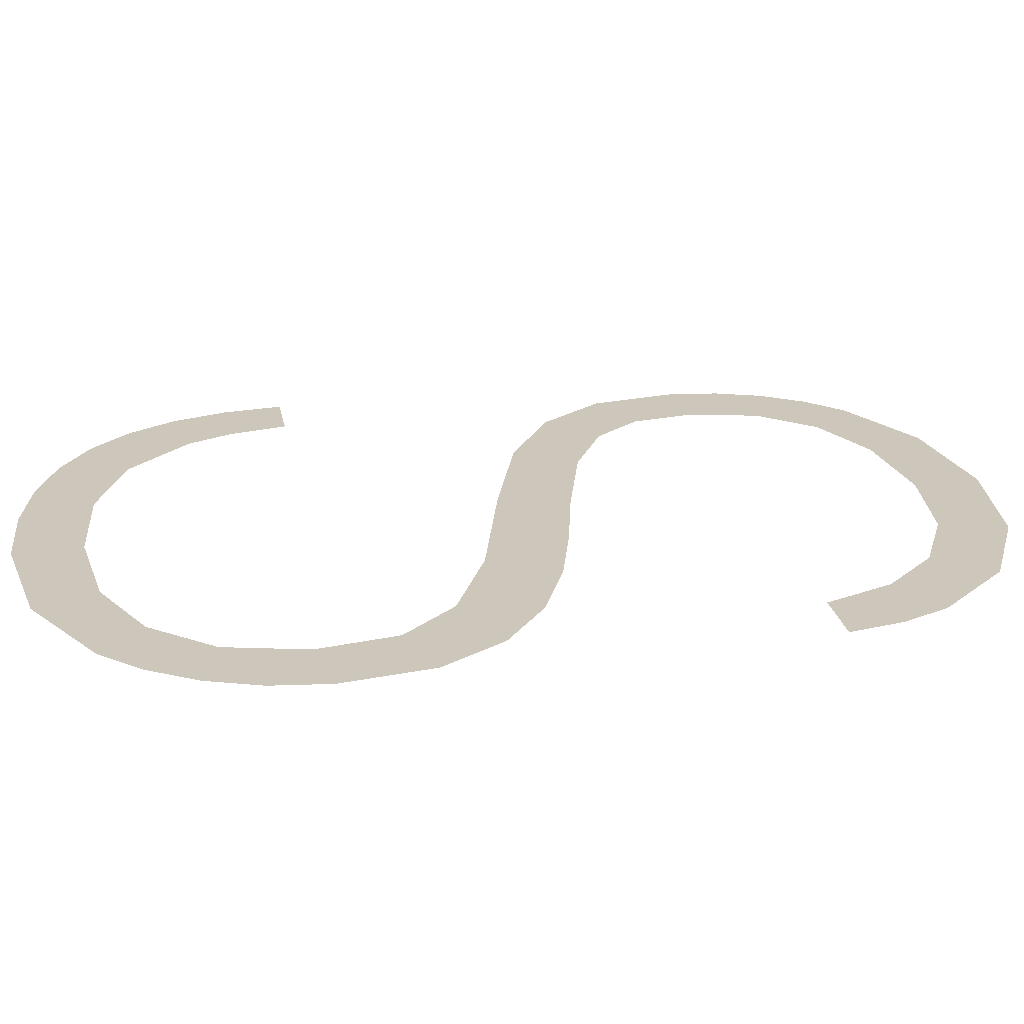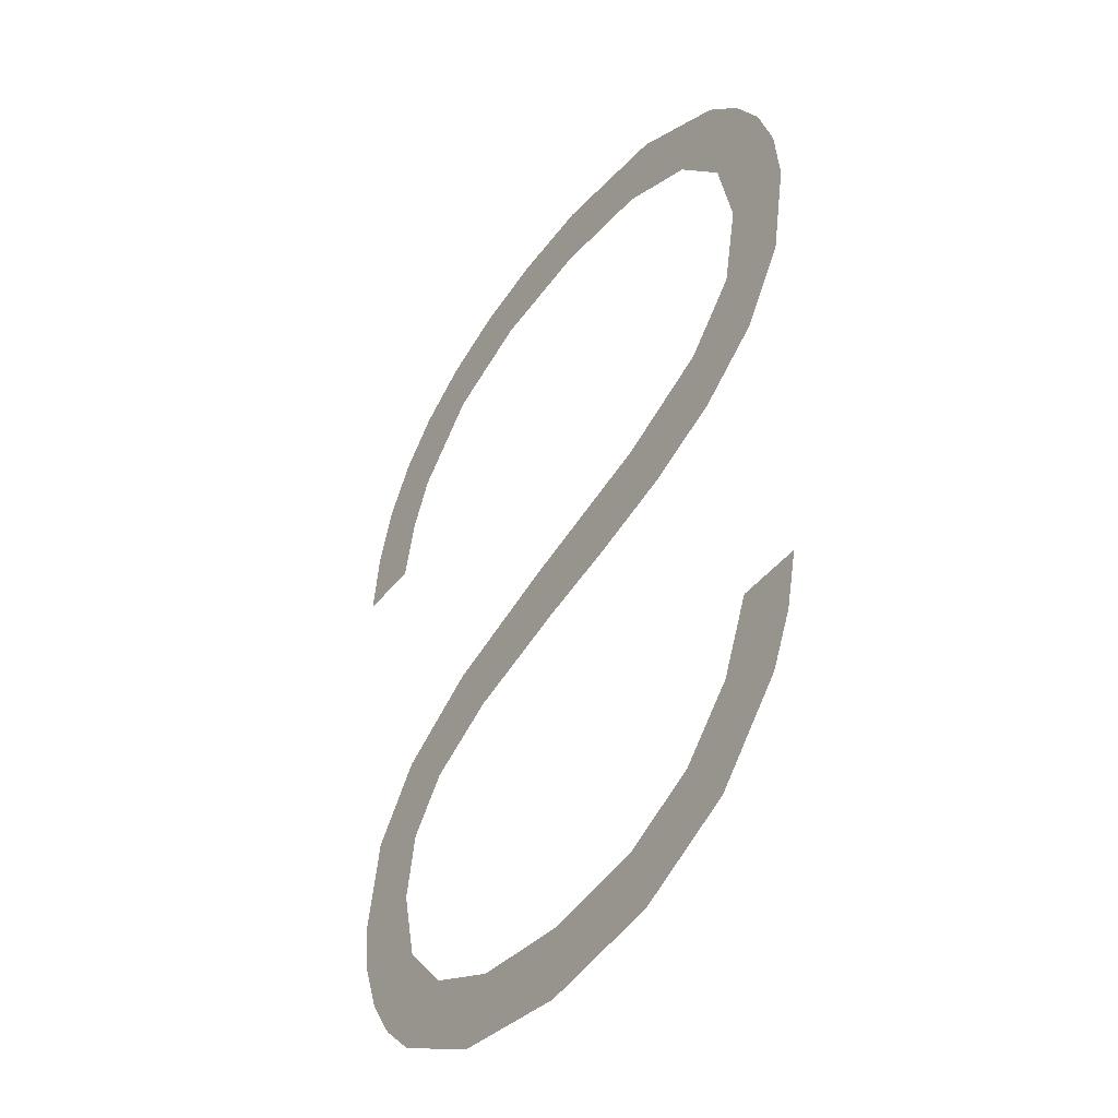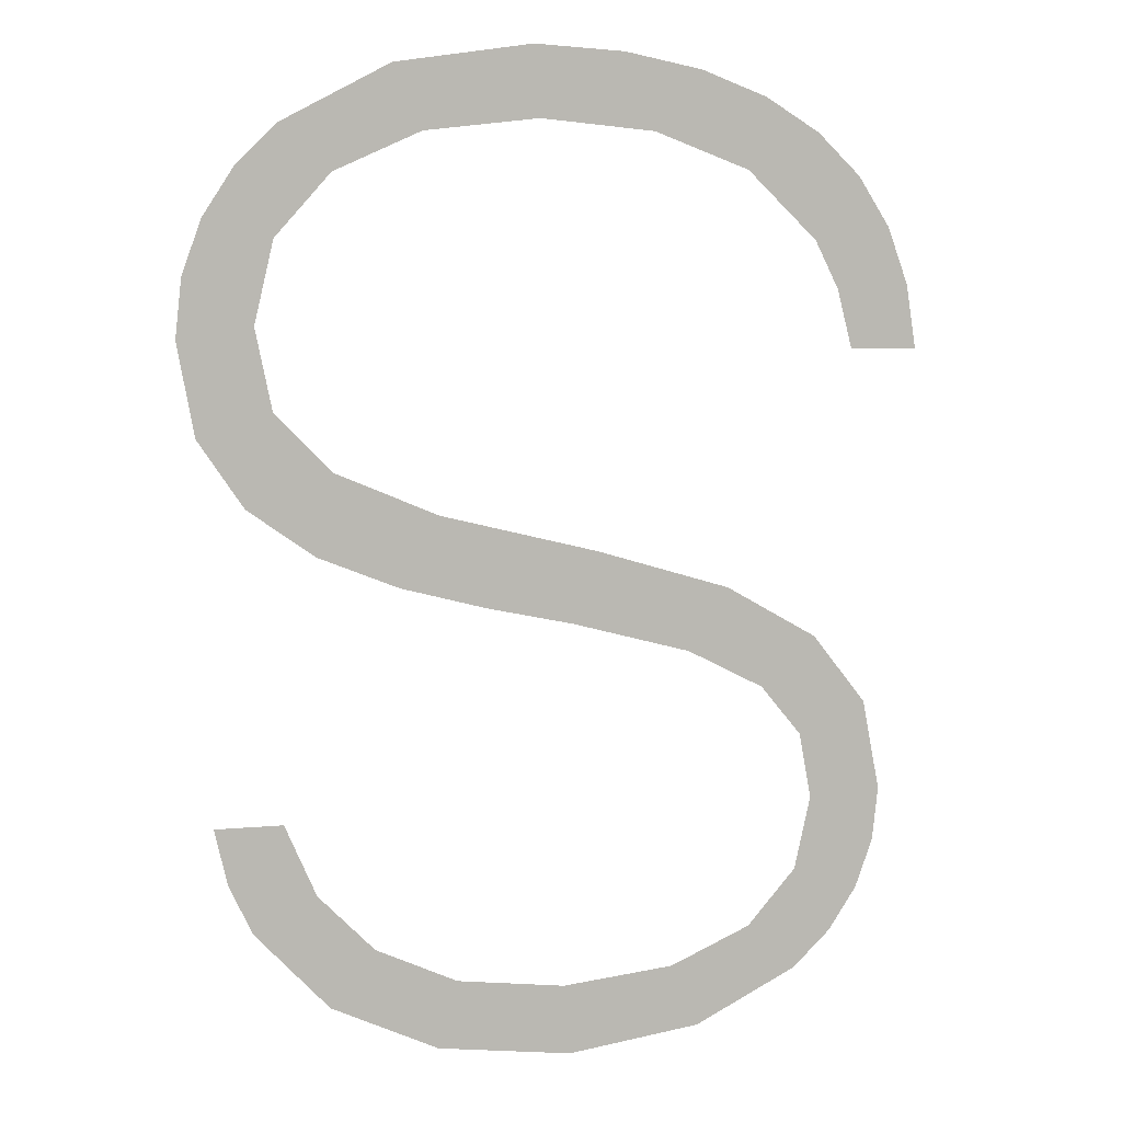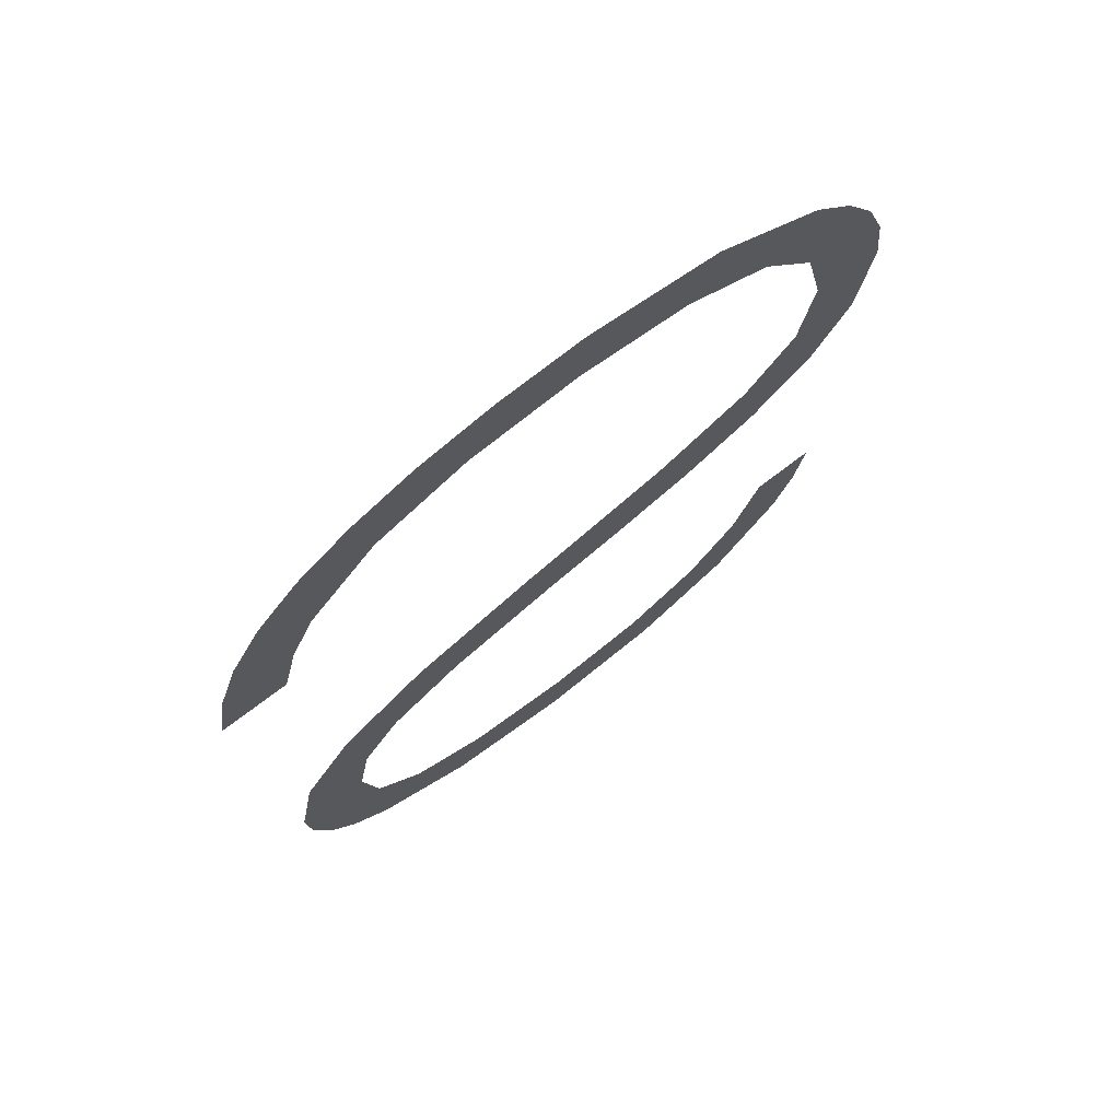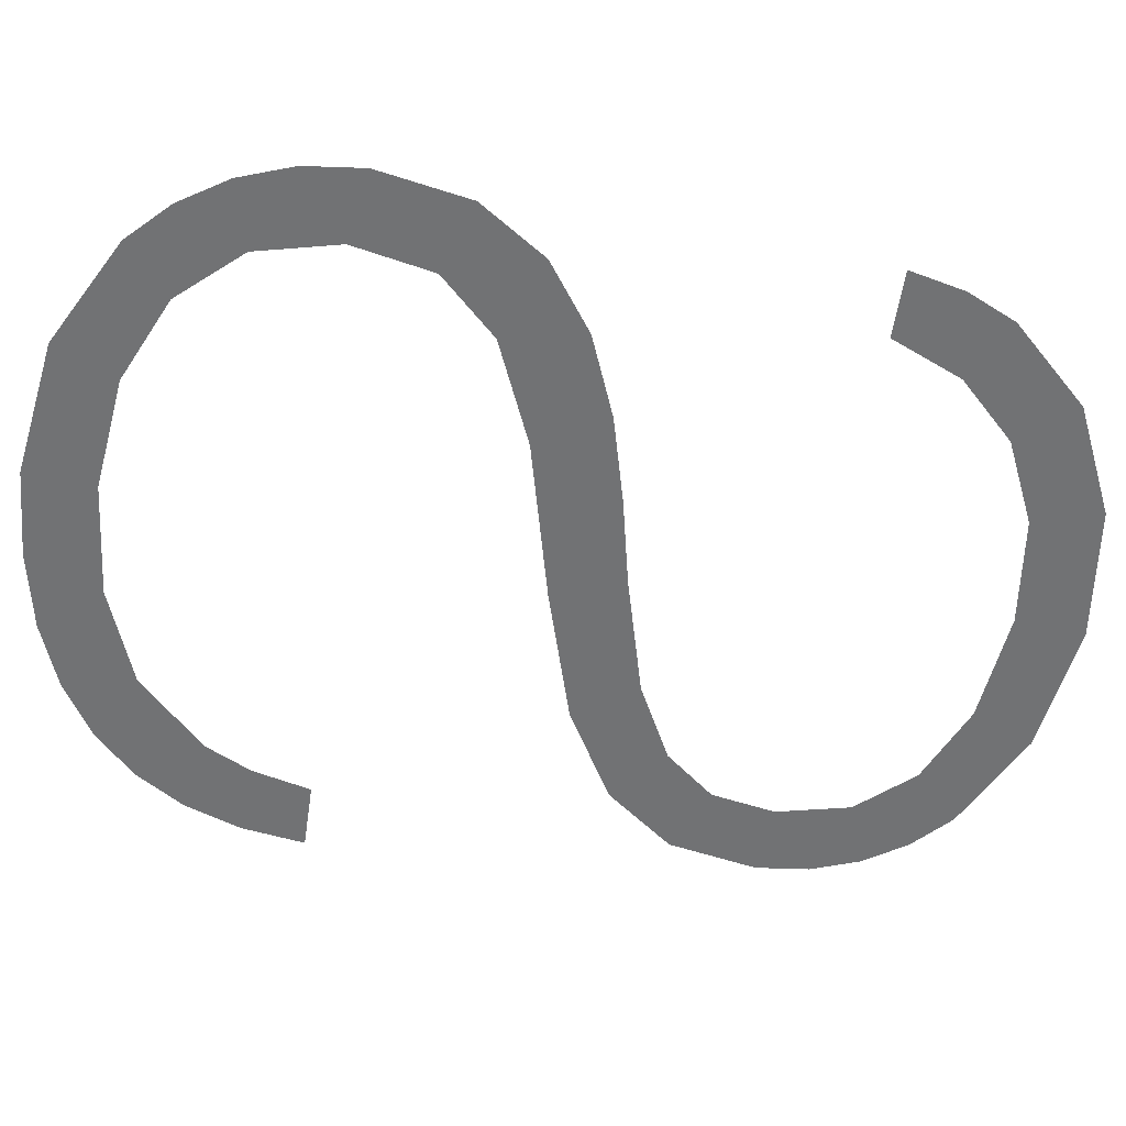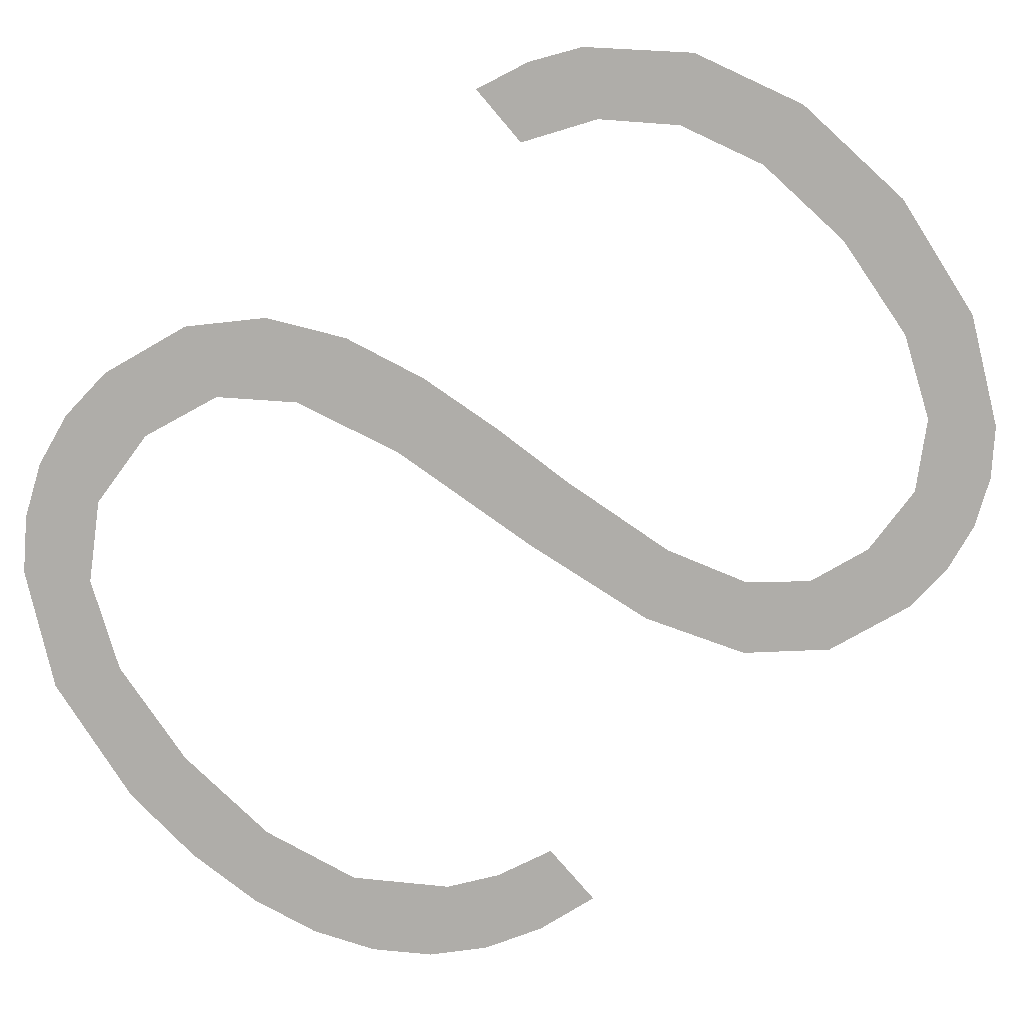
<metadata>
{"format":"obj","ext":"obj","renderer":"f3d","projection":"perspective","resolution":1024,"background":"white","views":[{"elev":21.3,"azim":80.1,"up":"+Y"},{"elev":-42.2,"azim":55.5,"up":"+Z"},{"elev":6.5,"azim":164.1,"up":"+Z"},{"elev":71.1,"azim":-37.7,"up":"+Z"},{"elev":-55.4,"azim":81.6,"up":"+Y"},{"elev":-77.4,"azim":130.4,"up":"+Y"}]}
</metadata>
<code>
o S1/S/mesh105/mesh105-geometry#mesh105-geometry
v -0.4176 -0.1557 0.2642
v -0.4173 -0.1557 0.2677
v -0.4177 -0.1557 0.2655
v -0.4171 -0.1557 0.263
v -0.416 -0.1557 0.2694
v -0.4164 -0.1557 0.2619
v -0.4159 -0.1557 0.2653
v -0.4155 -0.1557 0.261
v -0.4156 -0.1557 0.267
v -0.4155 -0.1557 0.2635
v -0.4137 -0.1557 0.2707
v -0.4129 -0.1557 0.2597
v -0.4146 -0.1557 0.2682
v -0.4143 -0.1557 0.2622
v -0.4127 -0.1557 0.2692
v -0.4123 -0.1557 0.2613
v -0.4103 -0.1557 0.2717
v -0.4096 -0.1557 0.2593
v -0.4097 -0.1557 0.27
v -0.4095 -0.1557 0.261
v -0.4064 -0.1557 0.2727
v -0.4063 -0.1557 0.2597
v -0.4076 -0.1557 0.2704
v -0.4068 -0.1557 0.2613
v -0.4054 -0.1557 0.271
v -0.4048 -0.1557 0.2623
v -0.4039 -0.1557 0.2737
v -0.4037 -0.1557 0.2609
v -0.4035 -0.1557 0.2718
v -0.4034 -0.1557 0.2637
v -0.4025 -0.1557 0.2751
v -0.4018 -0.1557 0.2629
v -0.4018 -0.1557 0.2729
v -0.4026 -0.1557 0.2654
v -0.4021 -0.1557 0.2771
v -0.401 -0.1557 0.2654
v -0.4017 -0.1557 0.2808
v -0.4013 -0.1557 0.2641
v -0.4025 -0.1557 0.2791
v -0.4007 -0.1557 0.2746
v -0.4027 -0.1557 0.2818
v -0.4009 -0.1557 0.2796
v -0.4039 -0.1557 0.2807
v -0.4004 -0.1557 0.2783
v -0.4054 -0.1557 0.2832
v -0.4003 -0.1557 0.2768
v -0.4061 -0.1557 0.2816
v -0.4087 -0.1557 0.2837
v -0.4089 -0.1557 0.282
v -0.411 -0.1557 0.2836
v -0.4117 -0.1557 0.2817
v -0.4129 -0.1557 0.2832
v -0.4141 -0.1557 0.2808
v -0.4146 -0.1557 0.2826
v -0.4159 -0.1557 0.2792
v -0.4159 -0.1557 0.2817
v -0.4165 -0.1557 0.278
v -0.4168 -0.1557 0.2765
v -0.417 -0.1557 0.2807
v -0.4178 -0.1557 0.2795
v -0.4183 -0.1557 0.2781
v -0.4185 -0.1557 0.2765
f 1 2 3
f 2 1 4
f 3 2 1
f 4 1 2
f 2 4 5
f 5 4 2
f 5 4 6
f 6 4 5
f 5 6 7
f 7 6 5
f 7 6 8
f 8 6 7
f 9 5 7
f 7 5 9
f 7 8 10
f 10 8 7
f 5 9 11
f 11 9 5
f 10 8 12
f 12 8 10
f 11 9 13
f 13 9 11
f 10 12 14
f 14 12 10
f 11 13 15
f 15 13 11
f 14 12 16
f 16 12 14
f 11 15 17
f 17 15 11
f 16 12 18
f 18 12 16
f 17 15 19
f 19 15 17
f 16 18 20
f 20 18 16
f 17 19 21
f 21 19 17
f 20 18 22
f 22 18 20
f 21 19 23
f 23 19 21
f 20 22 24
f 24 22 20
f 21 23 25
f 25 23 21
f 24 22 26
f 26 22 24
f 21 25 27
f 27 25 21
f 26 22 28
f 28 22 26
f 27 25 29
f 29 25 27
f 26 28 30
f 30 28 26
f 27 29 31
f 31 29 27
f 30 28 32
f 32 28 30
f 31 29 33
f 33 29 31
f 30 32 34
f 34 32 30
f 31 33 35
f 35 33 31
f 34 32 36
f 36 32 34
f 37 35 33
f 33 35 37
f 36 32 38
f 38 32 36
f 37 39 35
f 35 39 37
f 37 33 40
f 40 33 37
f 41 39 37
f 37 39 41
f 37 40 42
f 42 40 37
f 41 43 39
f 39 43 41
f 42 40 44
f 44 40 42
f 45 43 41
f 41 43 45
f 44 40 46
f 46 40 44
f 45 47 43
f 43 47 45
f 48 47 45
f 45 47 48
f 48 49 47
f 47 49 48
f 50 49 48
f 48 49 50
f 50 51 49
f 49 51 50
f 52 51 50
f 50 51 52
f 52 53 51
f 51 53 52
f 54 53 52
f 52 53 54
f 54 55 53
f 53 55 54
f 56 55 54
f 54 55 56
f 56 57 55
f 55 57 56
f 56 58 57
f 57 58 56
f 59 58 56
f 56 58 59
f 60 58 59
f 59 58 60
f 61 58 60
f 60 58 61
f 58 61 62
f 62 61 58

</code>
